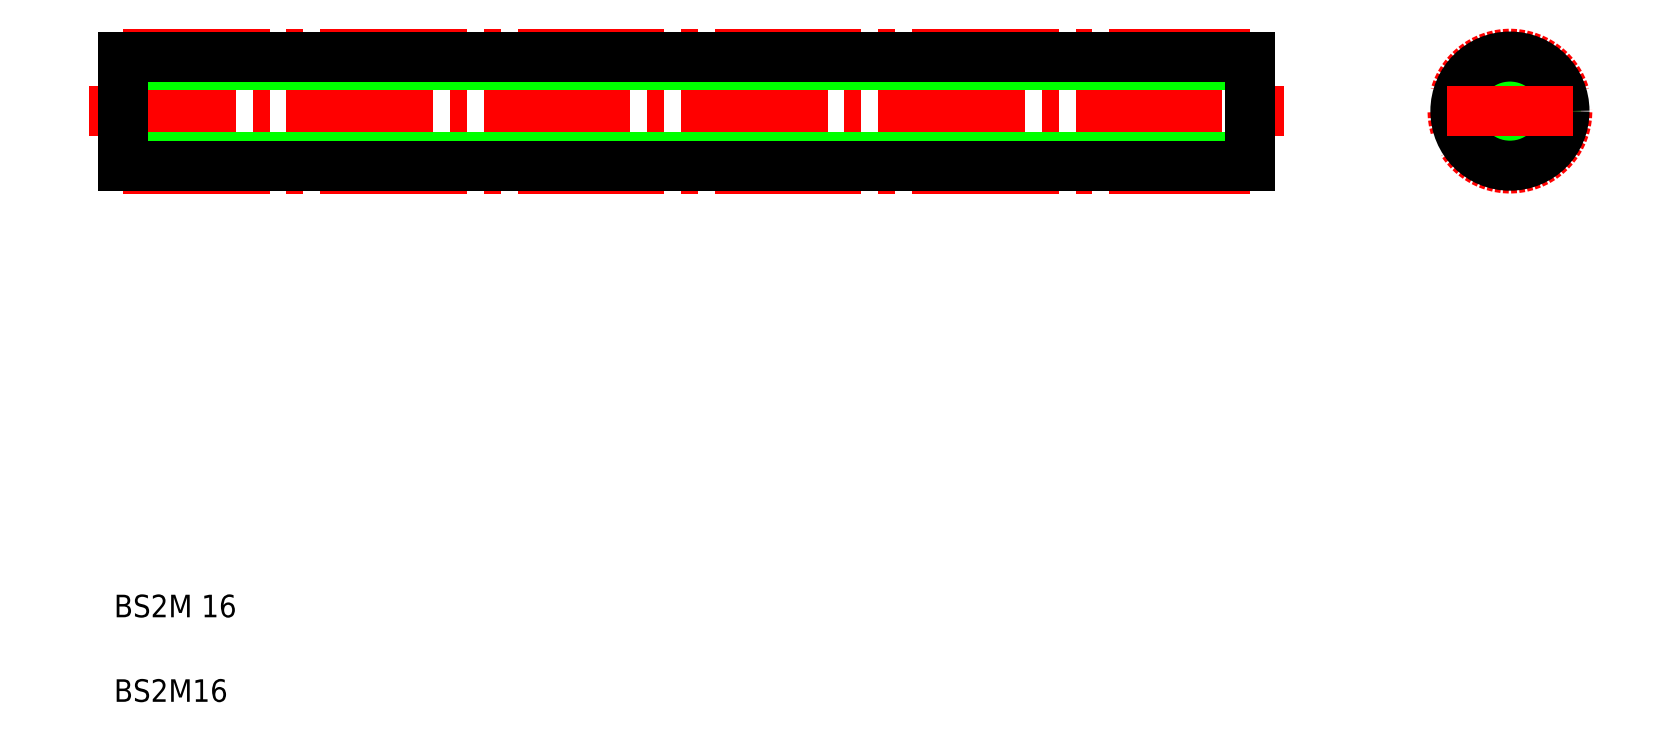
<metadata>
{"format":"dxf","ext":"dxf","renderer":"ezdxf+matplotlib","layout":"modelspace","background":"white","min_lineweight":24,"dpi":150}
</metadata>
<code>
0
SECTION
2
ENTITIES
0
LINE
8
CENTER
10
2.805
20
57.4
30
0
11
108.8
21
57.4
31
0
0
LINE
8
CENTER
10
5.805
20
62.5
30
0
11
105.8
21
62.5
31
0
0
LINE
8
CENTER
10
5.805
20
52.31
30
0
11
105.8
21
52.31
31
0
0
LINE
8
0
10
5.805
20
53.32
30
0
11
105.8
21
53.32
31
0
0
LINE
8
0
10
5.805
20
61.48
30
0
11
105.8
21
61.48
31
0
0
LINE
8
0
10
5.805
20
52.56
30
0
11
105.8
21
52.56
31
0
0
LINE
8
0
10
5.805
20
62.24
30
0
11
105.8
21
62.24
31
0
0
LINE
8
0
10
5.805
20
62.24
30
0
11
5.805
21
52.56
31
0
0
TEXT
8
0
10
5
20
12.5
30
0
40
2
1
BS2M 16
0
TEXT
8
0
10
5
20
5
30
0
40
2
1
BS2M16
0
LINE
8
0
10
5.805
20
59.82
30
0
11
5.805
21
59.82
31
0
0
LINE
8
0
10
5.805
20
57.4
30
0
11
5.805
21
57.4
31
0
0
LINE
8
CENTER
10
128.8
20
63.03
30
0
11
128.8
21
51.78
31
0
0
CIRCLE
8
CENTER
10
128.8
20
57.4
30
0
40
5.095
0
CIRCLE
8
0
10
128.8
20
57.4
30
0
40
4.08
0
CIRCLE
8
0
10
128.8
20
57.4
30
0
40
4.84
0
LINE
8
0
10
105.8
20
62.24
30
0
11
105.8
21
52.56
31
0
0
LINE
8
CENTER
10
123.2
20
57.4
30
0
11
134.5
21
57.4
31
0
0
ENDSEC
0
EOF

</code>
